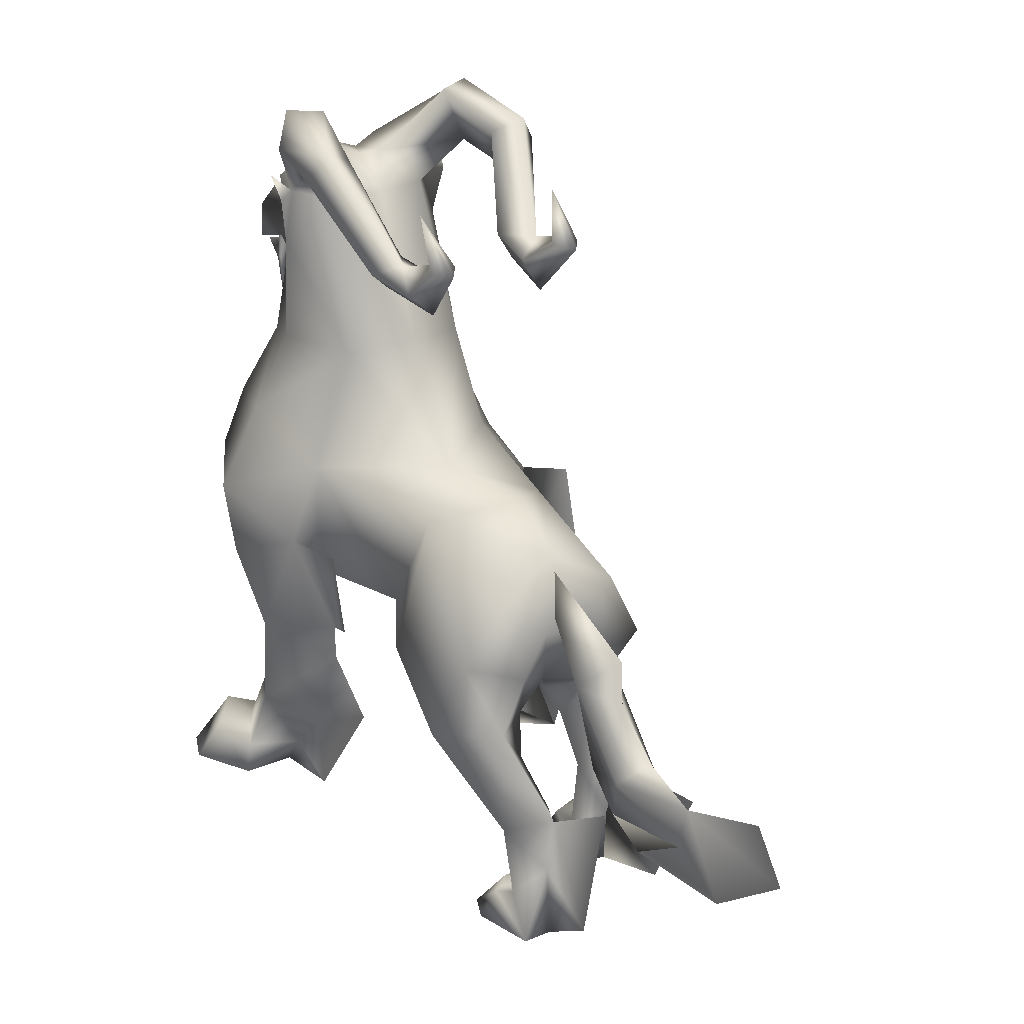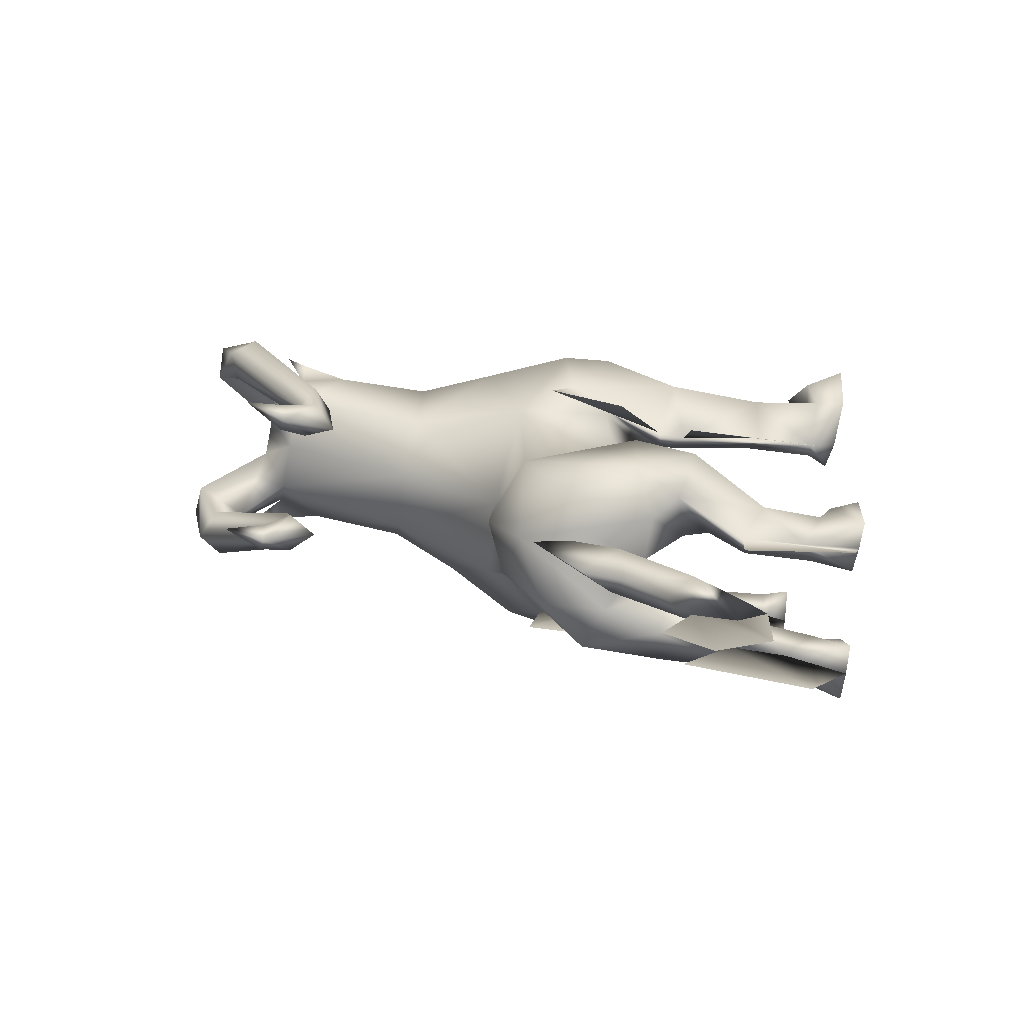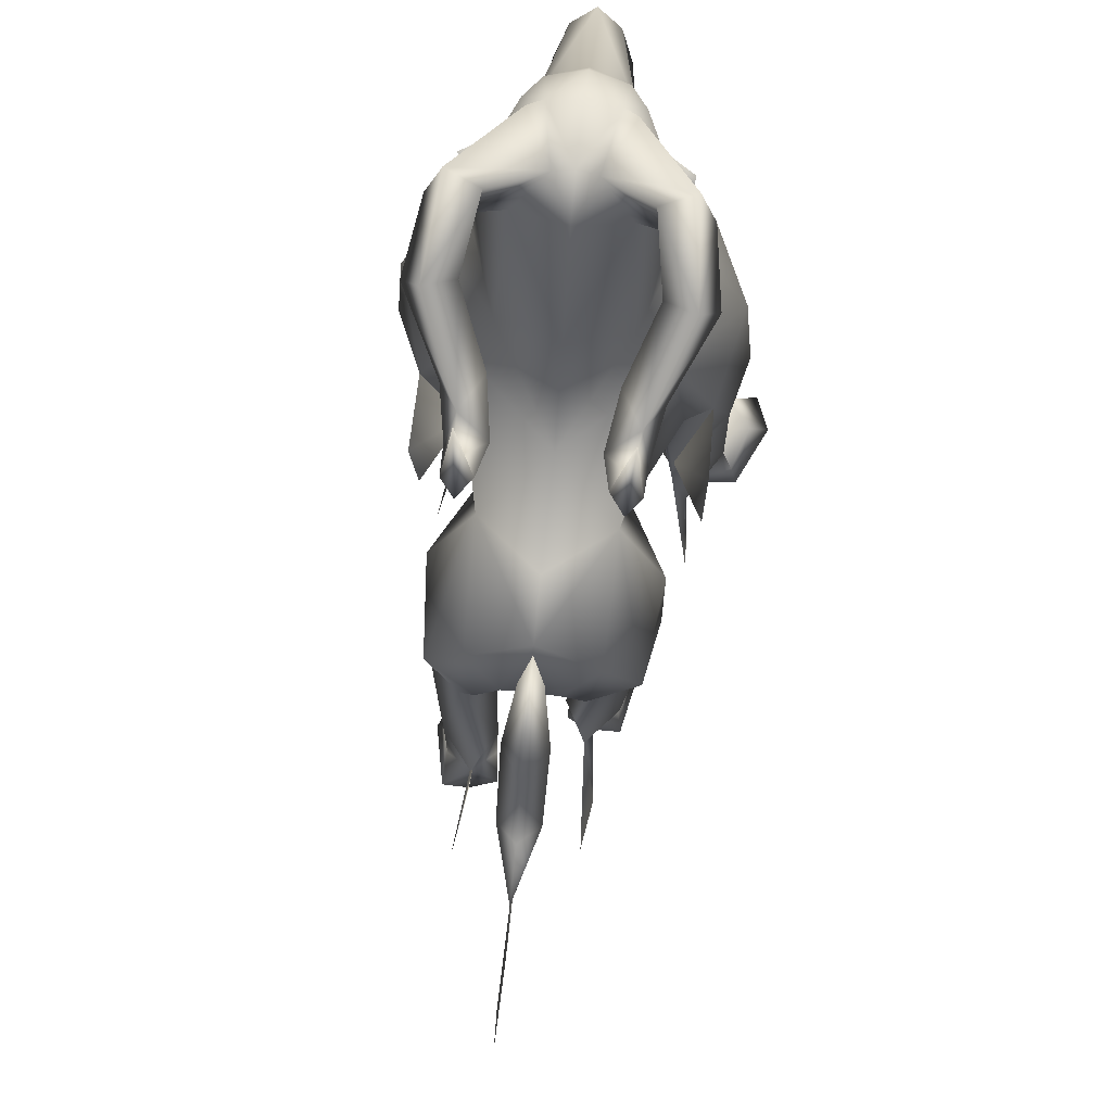
<metadata>
{"format":"obj","ext":"obj","renderer":"f3d","projection":"perspective","resolution":1024,"background":"white","views":[{"elev":25.7,"azim":145.6,"up":"+Y"},{"elev":-79.3,"azim":-100.9,"up":"+Z"},{"elev":77.2,"azim":-173.8,"up":"+Y"}]}
</metadata>
<code>
v 0.06403 0.7027 0.386
v 0.01296 0.7081 0.4241
v 0.01296 0.682 0.5
v 0.03918 0.6668 0.4867
v 0.1147 0.001117 -0.1944
v 0.07736 0.07513 -0.183
v 0.1516 0.2248 0.3163
v 0.1842 0.2249 0.2589
v 0.2058 0.3227 0.2825
v 0.1619 0.2889 0.3543
v 0.1322 0.02988 0.2839
v 0.1791 0.1123 0.2777
v 0.1885 0.03336 0.3064
v 0.04135 0.2174 -0.07639
v 0.09794 0.1623 0.003986
v 0.08482 0.2568 0.04658
v 0.05051 0.001117 -0.1839
v 0.05886 0.001117 -0.1151
v 0.06281 0.03671 -0.1262
v 0.05271 0.0466 -0.1561
v 0.11 0.0479 -0.1625
v 0.09153 0.04116 -0.1214
v 0.09003 0.03409 -0.1252
v 0.09173 0.001117 -0.1195
v 0.115 0.001117 -0.09626
v 0.08228 0.001117 -0.0893
v 0.08266 0.001117 -0.1947
v 0.115 0.03671 -0.1361
v 0.1969 0 0.2999
v 0.1378 0 0.2992
v 0.213 0 0.4096
v 0.2302 0 0.3699
v 0.2053 0.04464 0.356
v 0.1764 0.06174 0.3844
v 0.173 0 0.4258
v 0.1788 0 0.3902
v 0.1621 0.04992 0.3502
v 0.1348 0.04204 0.3809
v 0.1125 0.03603 0.3305
v 0.1318 0 0.4104
v 0.1013 0 0.3313
v 0.04546 0.6118 0.4168
v 0.03474 0.5979 0.4551
v 0.01296 0.6026 0.4208
v 0.08868 0.423 0.03658
v 0.08694 0.3732 -0.106
v 0.01296 0.415 -0.09426
v 0.01296 0.4557 -0.02741
v 0.01296 0.2562 0.06299
v 0.01296 0.2566 -0.08325
v 0.09773 0.3033 0.09658
v 0.01296 0.2306 0.2945
v 0.09384 0.2243 -0.12
v 0.05547 0.1741 -0.09962
v 0.1258 0.2316 0.1924
v 0.1234 0.1898 0.196
v 0.09675 0.2317 0.2727
v 0.07416 0.2963 -0.1331
v 0.08318 0.0957 -0.1229
v 0.1128 0.1228 -0.1483
v 0.05069 0.1301 -0.146
v 0.07691 0.1452 -0.1935
v 0.04584 0.3443 -0.1326
v 0.1448 0.2882 0.01982
v 0.1427 0.2078 -0.0499
v 0.1324 0.3134 -0.1026
v 0.171 0.3559 0.2025
v 0.1529 0.1221 0.319
v 0.1128 0.116 0.2927
v 0.1291 0.4354 0.2145
v 0.1287 0.001117 -0.1254
v 0.2026 0.393 0.3124
v 0.1575 0.4126 0.3901
v 0.09728 0.2621 0.3414
v 0.1469 0.3191 0.1915
v 0.01296 0.6255 0.475
v 0.0525 0.6336 0.4665
v 0.01296 0.6644 0.4941
v 0.07011 0.6481 0.3691
v 0.1129 0.6874 0.2949
v 0.09527 0.6938 0.3326
v 0.1207 0.3357 0.391
v 0.1548 0.4853 0.3098
v 0.01296 0.336 -0.1303
v 0.01296 0.6227 0.475
v 0.01296 0.5899 0.4632
v 0.04209 0.6288 0.4661
v 0.1371 0.0928 0.2208
v 0.01296 0.7407 0.2483
v 0.03613 0.7755 0.2875
v 0.07281 0.7407 0.2584
v 0.06317 0.6553 0.397
v 0.04883 0.6418 0.398
v 0.05736 0.6133 0.3785
v 0.07926 0.545 0.3883
v 0.1175 0.5728 0.2965
v 0.1033 0.4541 0.4376
v 0.01296 0.6056 0.4021
v 0.01296 0.548 0.4197
v 0.0505 0.7593 0.3652
v 0.06673 0.7784 0.3493
v 0.09245 0.7298 0.3373
v 0.1258 0.767 0.3012
v 0.1226 0.7406 0.2849
v 0.117 0.7895 0.2317
v 0.09205 0.8518 0.2347
v 0.01296 0.7756 0.2919
v 0.01296 0.7733 0.3651
v 0.01296 0.5798 0.1815
v 0.08603 0.5707 0.2054
v 0.1302 0.8553 0.2504
v 0.1398 0.8319 0.1436
v 0.1061 0.8179 0.1584
v 0.1241 0.776 0.1732
v 0.148 0.816 0.2389
v 0.1607 0.8034 0.1571
v 0.1004 0.7241 0.06081
v 0.07665 0.7181 0.1025
v 0.09657 0.6871 0.1036
v 0.1209 0.7085 0.09243
v 0.01296 0.4485 0.1051
v 0.09984 0.1451 -0.06206
v 0.06656 0.7085 0.03896
v 0.1104 0.7009 0.03452
v 0.08326 0.6735 0.02837
v 0.07377 0.7387 0.3743
v 0.09584 0.7381 0.01323
v 0.07566 0.7369 -0.004336
v 0.09217 0.7337 -0.0255
v 0.1079 0.7361 -0.006559
v 0.09747 0.7883 0.0282
v 0.09249 0.3225 0.4391
v 0.01296 0.3083 0.4744
v 0.01296 0.4476 0.4857
v 0.09883 0.7427 0.3012
v 0.05564 0.7286 0.4014
v 0.01296 0.7333 0.4106
v 0.01296 0.6405 0.3939
v 0.01296 0.6499 0.3957
v 0.01296 0.6336 0.4665
v 0.03827 0.6569 0.4093
v 0.05736 0.6638 0.3967
v 0.06431 0.6278 0.3992
v 0.04766 0.6234 0.4074
v 0.05571 0.6224 0.4173
v 0.04956 0.6554 0.4247
v 0.05662 0.6595 0.4139
v 0.06213 0.6251 0.4104
v 0.06274 0.5737 0.3977
v 0.1416 0.01489 0.2043
v 0.147 0.1627 0.09365
v 0.09043 0.0515 -0.2711
v 0.08353 0.2102 -0.2957
v 0.03996 0.299 -0.1826
v 0.01296 0.2917 -0.2302
v 0.01296 0.3421 -0.2281
v 0.01296 0.4194 -0.05555
v 0.01296 0.2727 -0.1464
v 0.01296 0.184 -0.1793
v 0.03863 0.2142 -0.2566
v 0.01296 0.2432 -0.2823
v 0.01296 0.1448 -0.2168
v 0.01296 0.1644 -0.3326
v 0.01296 0.2193 -0.3473
v 0.1637 0.2769 0.1022
v 0.1715 0.371 0.1105
v -0.03812 0.7027 0.386
v -0.01326 0.6668 0.4867
v -0.0887 0.001908 -0.1092
v -0.0503 0.07261 -0.1212
v -0.05665 0.001908 -0.1095
v -0.14 0.2143 0.2818
v -0.1438 0.279 0.3318
v -0.1861 0.3277 0.2681
v -0.1728 0.234 0.2278
v -0.1326 0.03595 0.1948
v -0.1884 0.03602 0.2187
v -0.1745 0.1192 0.2134
v -0.01787 0.2098 -0.03681
v -0.05891 0.2568 0.04658
v -0.07849 0.1916 0.0564
v -0.02451 0.001908 -0.09878
v -0.02553 0.05376 -0.08684
v -0.0368 0.03751 -0.04105
v -0.03285 0.001908 -0.02988
v -0.08288 0.05407 -0.09249
v -0.06238 0.05259 -0.05305
v -0.06552 0.04195 -0.03619
v -0.06572 0.001908 -0.03429
v -0.08896 0.001908 -0.01109
v -0.05627 0.001908 -0.00413
v -0.08902 0.03751 -0.0509
v -0.1378 0.001994 0.2109
v -0.1969 0.001994 0.2116
v -0.213 0.001994 0.3214
v -0.1764 0.06374 0.2961
v -0.2053 0.04664 0.2677
v -0.2302 0.001994 0.2816
v -0.1788 0.001994 0.3019
v -0.173 0.001994 0.3375
v -0.1608 0.03789 0.2648
v -0.1348 0.04404 0.2926
v -0.1122 0.02743 0.2408
v -0.1318 0.001994 0.3221
v -0.1013 0.001994 0.243
v -0.01954 0.6118 0.4168
v -0.008818 0.5979 0.4551
v -0.06276 0.423 0.03658
v -0.06102 0.3732 -0.106
v -0.07181 0.3033 0.09658
v -0.0715 0.2296 -0.07592
v -0.03094 0.1814 -0.05491
v -0.08481 0.2317 0.2399
v -0.1148 0.2135 0.1559
v -0.1151 0.2475 0.1616
v -0.04631 0.2613 -0.1209
v -0.05363 0.1018 -0.07949
v -0.08403 0.1274 -0.1054
v -0.02252 0.1382 -0.1015
v -0.04829 0.1522 -0.1496
v -0.01992 0.3443 -0.1326
v -0.1189 0.2882 0.01982
v -0.1047 0.2902 -0.1016
v -0.1201 0.2136 -0.01255
v -0.1501 0.3713 0.1939
v -0.1474 0.1153 0.2552
v -0.108 0.1148 0.2273
v -0.1032 0.4354 0.2145
v -0.1027 0.001908 -0.04022
v -0.1316 0.4126 0.3901
v -0.1751 0.3839 0.3084
v -0.121 0.3191 0.1915
v -0.07136 0.2621 0.3414
v -0.02659 0.6336 0.4665
v -0.04419 0.6481 0.3691
v -0.06935 0.6938 0.3326
v -0.08702 0.6874 0.2949
v -0.09474 0.3357 0.391
v -0.1289 0.4853 0.3098
v -0.01617 0.6288 0.4661
v -0.1341 0.1144 0.1524
v -0.0469 0.7407 0.2584
v -0.01022 0.7755 0.2875
v -0.03726 0.6553 0.397
v -0.02291 0.6418 0.398
v -0.03144 0.6133 0.3785
v -0.09157 0.5728 0.2965
v -0.05334 0.545 0.3883
v -0.07742 0.4541 0.4376
v -0.02458 0.7593 0.3652
v -0.04081 0.7784 0.3493
v -0.07291 0.7427 0.3012
v -0.06653 0.7298 0.3373
v -0.09989 0.767 0.3012
v -0.0967 0.7406 0.2849
v -0.09105 0.7895 0.2317
v -0.06614 0.8518 0.2347
v -0.06011 0.5707 0.2054
v -0.1043 0.8553 0.2504
v -0.1139 0.8319 0.1436
v -0.09817 0.776 0.1732
v -0.08023 0.8179 0.1584
v -0.1348 0.8034 0.157
v -0.122 0.816 0.2389
v -0.05073 0.7181 0.1025
v -0.07444 0.7241 0.06081
v -0.07065 0.6871 0.1036
v -0.09502 0.7085 0.09243
v -0.0746 0.1497 -0.01875
v -0.04064 0.7085 0.03896
v -0.08446 0.7009 0.03452
v -0.05734 0.6735 0.02837
v -0.04785 0.7387 0.3743
v -0.06992 0.7381 0.01323
v -0.06626 0.7337 -0.0255
v -0.04974 0.7369 -0.004336
v -0.08201 0.7361 -0.006559
v -0.07155 0.7883 0.0282
v -0.06658 0.3225 0.4391
v -0.02972 0.7286 0.4014
v -0.01235 0.6569 0.4093
v -0.02175 0.6234 0.4074
v -0.0384 0.6278 0.3992
v -0.03144 0.6638 0.3967
v -0.02365 0.6554 0.4247
v -0.02979 0.6224 0.4173
v -0.03621 0.6251 0.4104
v -0.0307 0.6595 0.4139
v -0.03682 0.5737 0.3977
v -0.1434 0.04484 0.1146
v -0.1406 0.2182 0.05065
v -0.06548 0.02216 -0.1968
v -0.05682 0.1644 -0.2712
v -0.01404 0.299 -0.1826
v -0.01271 0.2142 -0.2566
v -0.151 0.4018 0.1058
v -0.1508 0.3102 0.0815
v 0.01323 0.207 -0.5
v 0.01323 0.2615 -0.4621
v 0.01323 0.1213 -0.2646
v 0.01323 0.1313 -0.4018
g 11553_t.obj/AnonymousMesh0
f 1 2 3
f 3 4 1
f 5 27 6
f 7 8 9
f 9 10 7
f 11 88 12
f 12 13 11
f 14 15 16
f 17 18 19
f 19 20 17
f 5 6 21
f 19 22 23
f 23 20 19
f 24 25 22
f 6 17 20
f 26 22 19
f 19 18 26
f 18 17 27
f 27 24 18
f 28 21 23
f 23 22 28
f 17 6 27
f 11 13 29
f 29 30 11
f 31 32 33
f 33 34 31
f 34 35 36
f 29 13 33
f 33 32 29
f 33 13 37
f 37 34 33
f 38 34 37
f 37 39 38
f 36 31 34
f 35 34 38
f 38 40 35
f 29 32 31
f 35 40 41
f 42 43 44
f 45 46 47
f 47 48 45
f 16 49 50
f 50 14 16
f 49 16 51
f 51 75 52
f 52 49 51
f 53 54 14
f 55 56 57
f 58 14 50
f 59 23 21
f 21 60 59
f 20 23 59
f 59 61 20
f 60 21 6
f 6 62 60
f 63 47 46
f 64 65 66
f 8 55 67
f 67 9 8
f 56 55 8
f 7 68 12
f 12 8 7
f 69 68 7
f 7 57 69
f 70 51 45
f 71 24 27
f 27 5 71
f 10 9 72
f 72 73 10
f 57 74 75
f 75 67 57
f 76 77 4
f 4 78 76
f 52 75 74
f 79 80 81
f 51 70 75
f 38 39 41
f 41 40 38
f 25 71 28
f 28 22 25
f 22 26 24
f 5 21 28
f 28 71 5
f 73 82 10
f 73 72 83
f 84 47 63
f 85 86 43
f 43 87 85
f 11 30 41
f 41 39 11
f 56 88 69
f 69 57 56
f 12 88 56
f 56 8 12
f 89 90 91
f 58 66 53
f 4 77 92
f 92 1 4
f 71 25 24
f 24 26 18
f 29 31 30
f 30 31 36
f 30 36 35
f 30 35 41
f 14 58 53
f 93 42 94
f 94 79 93
f 79 94 95
f 95 96 79
f 83 96 95
f 95 97 83
f 42 93 87
f 87 43 42
f 98 99 95
f 95 94 98
f 42 44 98
f 98 94 42
f 102 81 80
f 45 64 66
f 66 46 45
f 46 66 58
f 58 63 46
f 63 58 50
f 50 84 63
f 100 101 90
f 135 101 100
f 100 102 135
f 103 102 104
f 105 91 90
f 90 106 105
f 100 90 107
f 107 108 100
f 107 90 89
f 109 89 91
f 91 110 109
f 111 112 106
f 105 106 113
f 113 114 105
f 112 111 115
f 115 116 112
f 116 115 105
f 105 114 116
f 113 112 117
f 117 118 113
f 118 119 114
f 114 113 118
f 117 112 116
f 116 120 117
f 119 120 116
f 116 114 119
f 121 109 110
f 45 51 64
f 121 45 48
f 61 62 6
f 6 20 61
f 60 65 122
f 122 59 60
f 60 62 53
f 53 65 60
f 122 54 61
f 61 59 122
f 53 62 61
f 61 54 53
f 11 39 69
f 69 88 11
f 65 53 66
f 64 51 16
f 65 15 122
f 117 123 118
f 120 124 117
f 123 125 119
f 119 118 123
f 125 124 120
f 120 119 125
f 126 102 100
f 104 102 80
f 83 97 73
f 73 97 82
f 10 82 57
f 57 7 10
f 67 55 57
f 74 57 82
f 117 127 123
f 123 128 129
f 129 125 123
f 129 130 124
f 124 125 129
f 124 127 117
f 127 131 128
f 128 131 129
f 129 131 130
f 130 131 127
f 65 64 15
f 14 54 122
f 122 15 14
f 82 132 52
f 52 74 82
f 52 132 133
f 97 95 99
f 99 134 97
f 80 91 135
f 105 115 135
f 135 91 105
f 80 135 104
f 135 103 104
f 135 102 103
f 135 115 111
f 111 101 135
f 79 81 92
f 79 96 80
f 92 81 1
f 1 81 102
f 72 67 70
f 83 72 70
f 121 70 45
f 80 96 110
f 110 91 80
f 121 110 70
f 70 67 75
f 64 16 15
f 110 83 70
f 43 86 44
f 97 132 82
f 96 83 110
f 37 13 12
f 12 68 37
f 69 39 37
f 37 68 69
f 97 134 133
f 133 132 97
f 3 78 4
f 136 2 1
f 137 2 136
f 102 126 1
f 1 126 136
f 100 108 137
f 137 136 100
f 100 136 126
f 93 79 92
f 127 128 123
f 124 130 127
f 112 113 106
f 111 106 90
f 90 101 111
f 93 138 87
f 92 77 139
f 77 76 140
f 85 87 138
f 139 92 93
f 139 138 93
f 77 140 139
f 141 142 143
f 143 144 141
f 144 145 146
f 146 141 144
f 143 142 147
f 147 148 143
f 145 148 147
f 147 146 145
f 143 149 144
f 148 149 143
f 144 149 145
f 145 149 148
f 150 151 88
f 88 11 150
f 56 88 151
f 152 153 62
f 62 6 152
f 6 27 152
f 154 155 156
f 154 156 157
f 154 158 159
f 159 160 154
f 158 154 157
f 160 161 155
f 155 154 160
f 162 163 160
f 159 162 160
f 163 164 160
f 164 161 160
f 11 30 150
f 55 165 166
f 166 67 55
f 67 72 9
f 167 168 3
f 3 2 167
f 169 170 171
f 172 173 174
f 174 175 172
f 176 177 178
f 178 241 176
f 179 180 181
f 182 183 184
f 184 185 182
f 169 186 170
f 184 183 187
f 187 188 184
f 189 188 190
f 170 183 182
f 191 185 184
f 184 188 191
f 185 189 171
f 171 182 185
f 192 188 187
f 187 186 192
f 182 171 170
f 176 193 194
f 194 177 176
f 195 196 197
f 197 198 195
f 196 199 200
f 194 198 197
f 197 177 194
f 201 177 197
f 197 196 201
f 201 196 202
f 202 203 201
f 199 196 195
f 200 204 202
f 202 196 200
f 194 195 198
f 200 205 204
f 206 44 207
f 208 48 47
f 47 209 208
f 180 179 50
f 50 49 180
f 49 210 180
f 52 232 210
f 210 49 52
f 211 179 212
f 213 214 215
f 50 179 216
f 217 218 186
f 186 187 217
f 183 219 217
f 217 187 183
f 218 220 170
f 170 186 218
f 221 209 47
f 222 223 224
f 175 174 225
f 225 215 175
f 214 175 215
f 172 175 178
f 178 226 172
f 227 213 172
f 172 226 227
f 228 208 210
f 229 169 171
f 171 189 229
f 173 230 231
f 231 174 173
f 213 225 232
f 232 233 213
f 76 78 168
f 168 234 76
f 52 233 232
f 235 236 237
f 210 232 228
f 202 204 205
f 205 203 202
f 190 188 192
f 192 229 190
f 188 189 191
f 169 229 192
f 192 186 169
f 230 173 238
f 230 239 231
f 84 221 47
f 85 240 207
f 207 86 85
f 176 203 205
f 205 193 176
f 214 213 227
f 227 241 214
f 178 175 214
f 214 241 178
f 89 242 243
f 216 211 223
f 168 167 244
f 244 234 168
f 229 189 190
f 189 185 191
f 194 193 195
f 193 199 195
f 193 200 199
f 193 205 200
f 179 211 216
f 245 235 246
f 246 206 245
f 235 247 248
f 248 246 235
f 239 249 248
f 248 247 239
f 206 207 240
f 240 245 206
f 98 246 248
f 248 99 98
f 206 246 98
f 98 44 206
f 253 237 236
f 208 209 223
f 223 222 208
f 209 221 216
f 216 223 209
f 221 84 50
f 50 216 221
f 250 243 251
f 250 251 252
f 252 253 250
f 254 255 253
f 256 257 243
f 243 242 256
f 250 108 107
f 107 243 250
f 107 89 243
f 109 258 242
f 242 89 109
f 259 257 260
f 256 261 262
f 262 257 256
f 260 263 264
f 264 259 260
f 263 261 256
f 256 264 263
f 262 265 266
f 266 260 262
f 265 262 261
f 261 267 265
f 266 268 263
f 263 260 266
f 267 261 263
f 263 268 267
f 121 258 109
f 208 222 210
f 121 48 208
f 219 183 170
f 170 220 219
f 218 217 269
f 269 224 218
f 218 224 211
f 211 220 218
f 269 217 219
f 219 212 269
f 211 212 219
f 219 220 211
f 176 241 227
f 227 203 176
f 224 223 211
f 222 180 210
f 224 269 181
f 266 265 270
f 268 266 271
f 270 265 267
f 267 272 270
f 272 267 268
f 268 271 272
f 273 250 253
f 255 237 253
f 239 230 249
f 230 238 249
f 173 172 213
f 213 238 173
f 225 213 215
f 233 238 213
f 266 270 274
f 270 272 275
f 275 276 270
f 275 272 271
f 271 277 275
f 271 266 274
f 274 276 278
f 276 275 278
f 275 277 278
f 277 274 278
f 224 181 222
f 179 181 269
f 269 212 179
f 238 233 52
f 52 279 238
f 52 133 279
f 249 134 99
f 99 248 249
f 237 252 242
f 256 242 252
f 252 264 256
f 237 255 252
f 252 255 254
f 252 254 253
f 252 251 259
f 259 264 252
f 235 244 236
f 235 237 247
f 244 167 236
f 167 253 236
f 231 228 225
f 239 228 231
f 121 208 228
f 237 242 258
f 258 247 237
f 121 228 258
f 228 232 225
f 222 181 180
f 258 228 239
f 207 44 86
f 249 238 279
f 247 258 239
f 201 226 178
f 178 177 201
f 227 226 201
f 201 203 227
f 249 279 133
f 133 134 249
f 3 168 78
f 280 167 2
f 137 280 2
f 253 167 273
f 167 280 273
f 250 137 108
f 137 250 280
f 250 273 280
f 245 244 235
f 274 270 276
f 271 274 277
f 260 257 262
f 259 251 243
f 243 257 259
f 245 240 138
f 244 139 234
f 234 140 76
f 85 138 240
f 245 138 139
f 139 244 245
f 234 139 140
f 281 282 283
f 283 284 281
f 282 281 285
f 285 286 282
f 283 287 288
f 288 284 283
f 286 285 288
f 288 287 286
f 283 282 289
f 287 283 289
f 282 286 289
f 286 287 289
f 241 176 290
f 241 291 290
f 214 291 241
f 292 170 220
f 220 293 292
f 170 292 171
f 294 156 155
f 294 157 156
f 159 158 294
f 294 295 159
f 158 157 294
f 295 294 155
f 155 161 295
f 162 295 163
f 159 295 162
f 163 295 164
f 164 295 161
f 176 290 193
f 215 225 296
f 296 297 215
f 225 174 231
f 164 298 299
f 300 162 163
f 300 301 163
f 164 163 301
f 301 298 164

</code>
